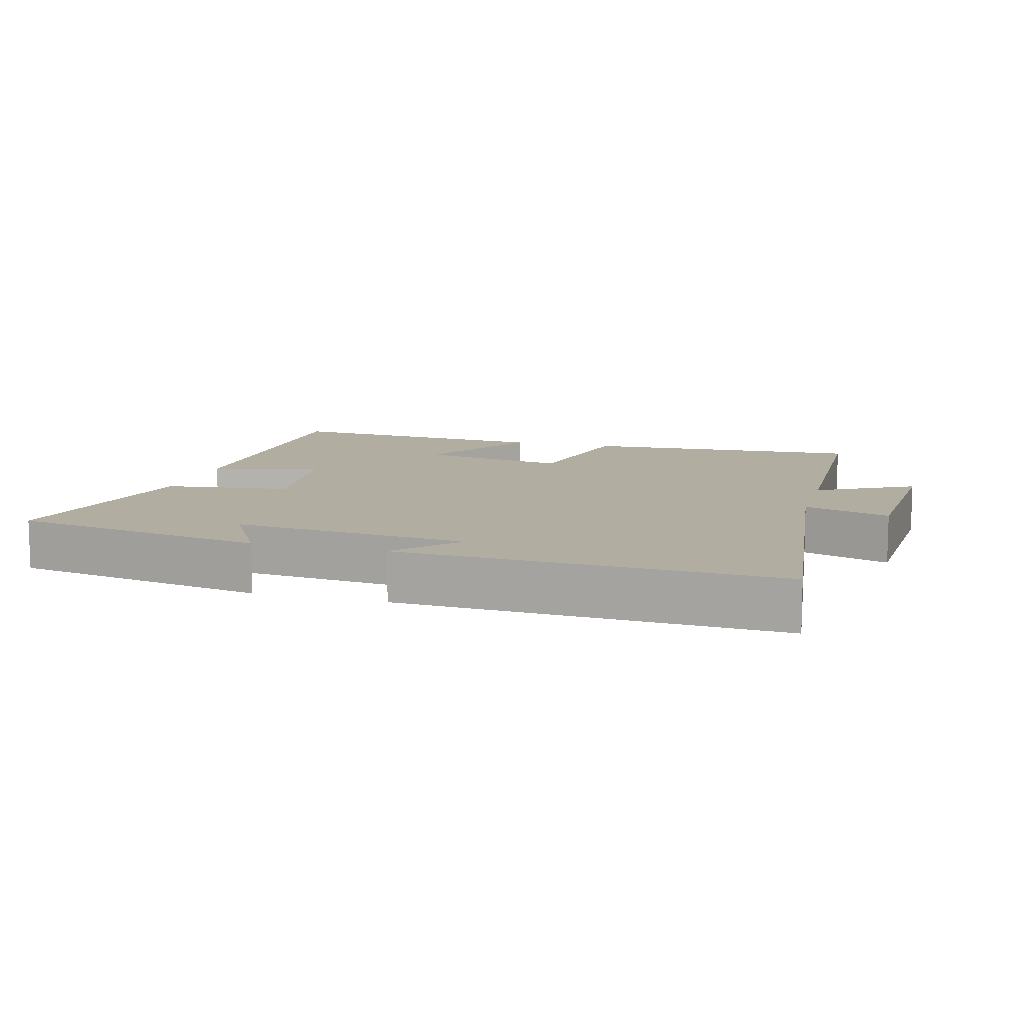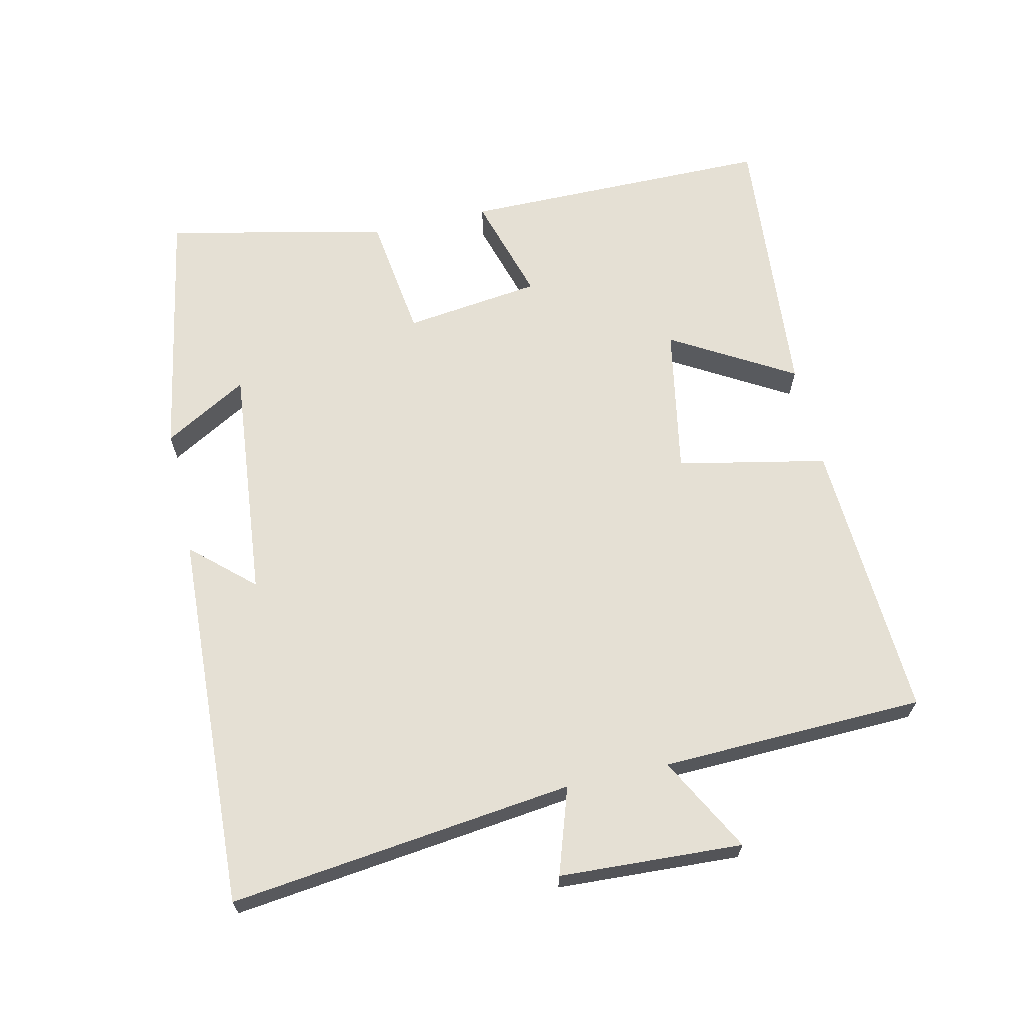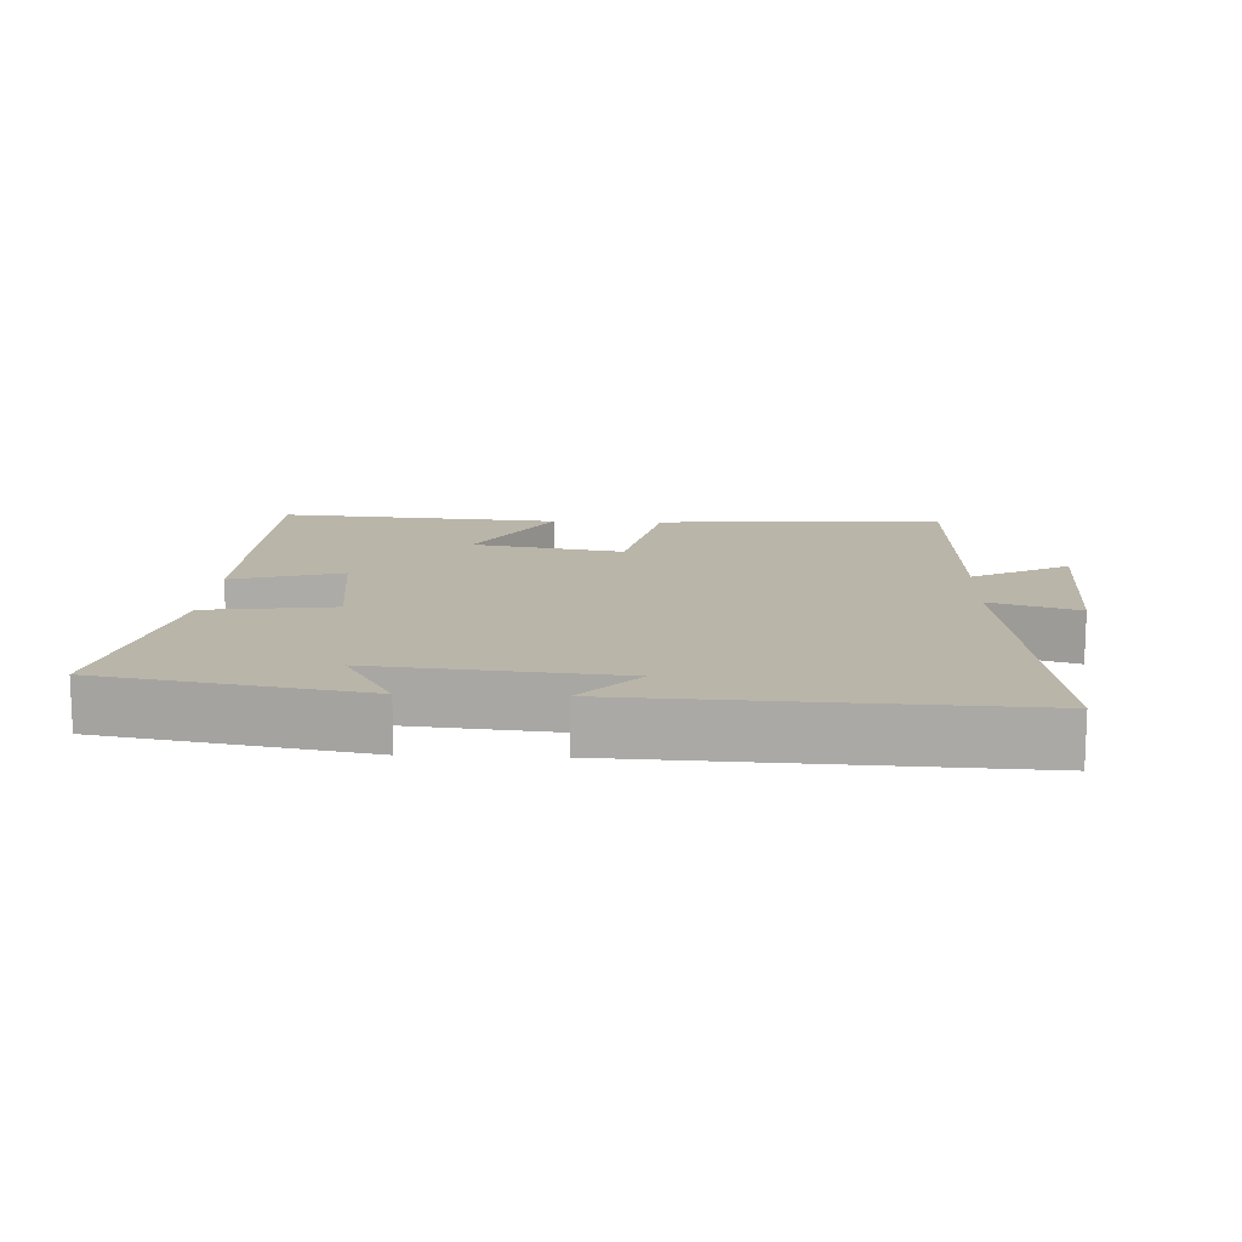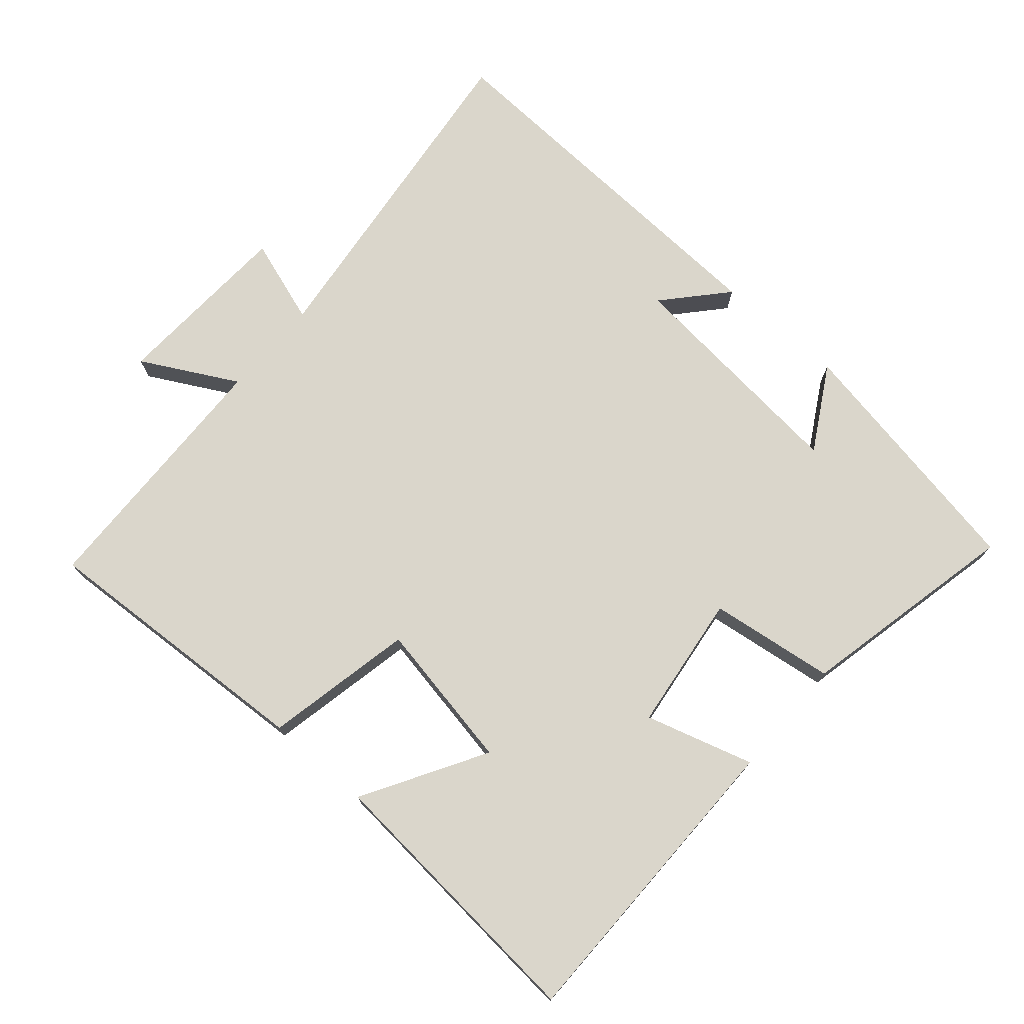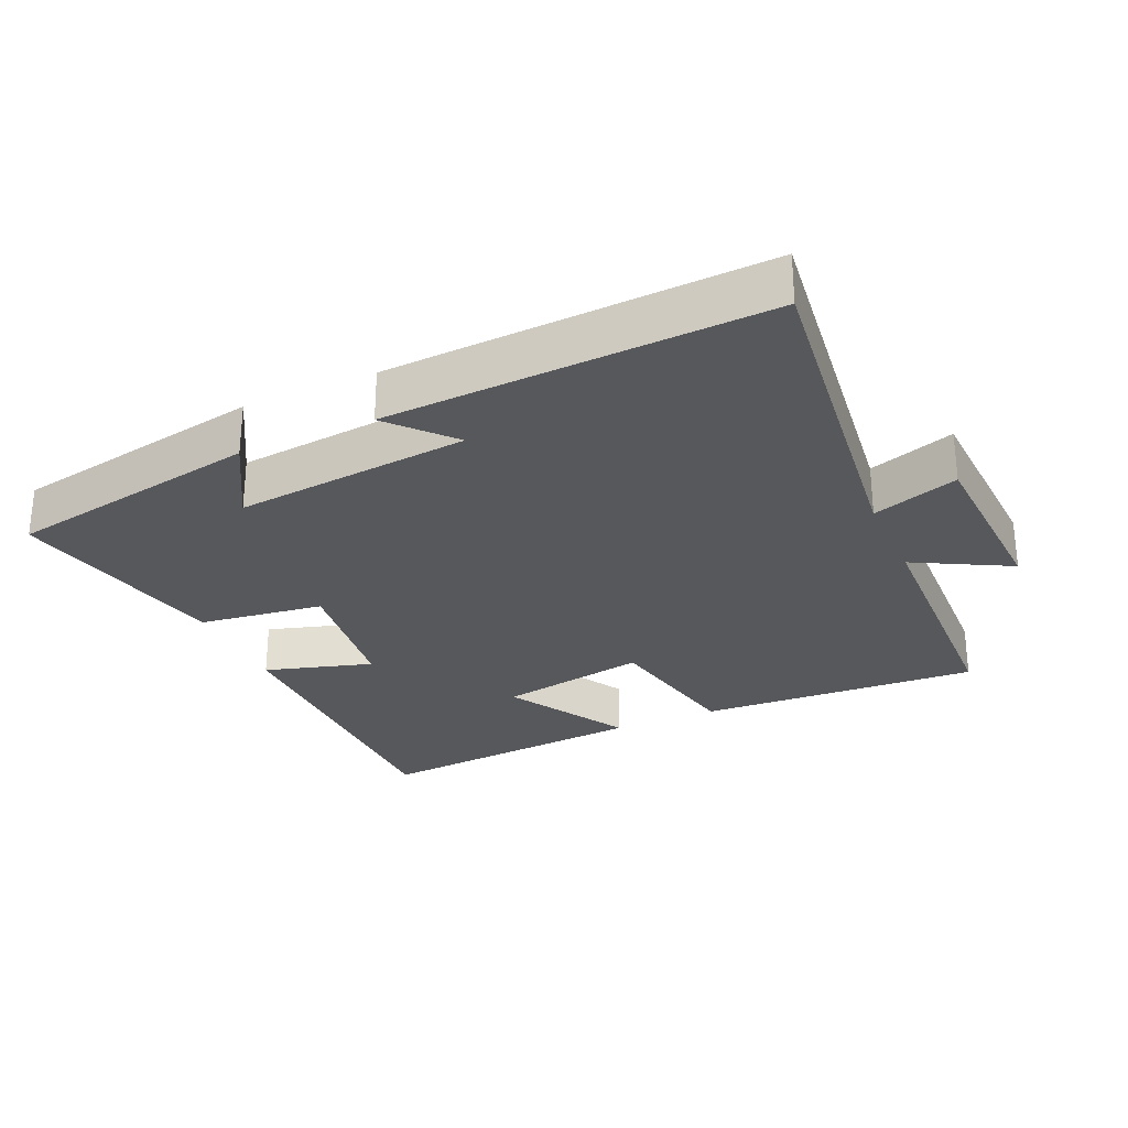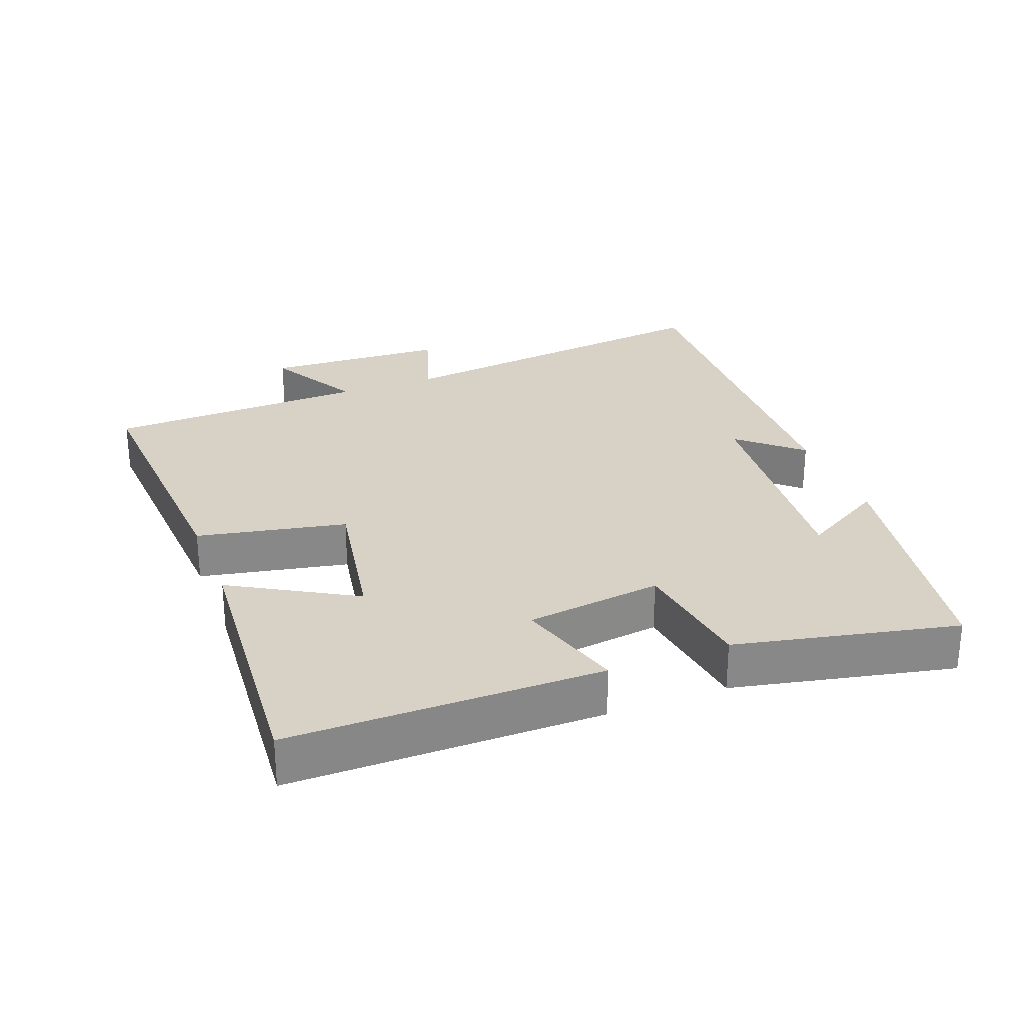
<metadata>
{"format":"obj","ext":"obj","renderer":"f3d","projection":"perspective","resolution":1024,"background":"white","views":[{"elev":10.5,"azim":-164.4,"up":"+Y"},{"elev":65.7,"azim":-102.7,"up":"+Y"},{"elev":13.4,"azim":-177.4,"up":"+Y"},{"elev":74.0,"azim":40.9,"up":"+Y"},{"elev":-28.1,"azim":-155.9,"up":"+Y"},{"elev":27.6,"azim":68.8,"up":"+Y"}]}
</metadata>
<code>
v 0.499 0.07 0.534
v 0.5 0.07 0.074
v 0.341 0.07 0.121
v 0.315 0.07 -0.081
v 0.5 0.07 -0.106
v 0.571 0.07 -0.432
v 0.194 0.07 -0.5
v 0.265 0.07 -0.376
v -0.083 0.07 -0.41
v -0.002 0.07 -0.5
v -0.561 0.07 -0.525
v -0.5 0.07 -0.017
v -0.627 0.07 -0.059
v -0.641 0.07 0.211
v -0.5 0.07 0.135
v -0.488 0.07 0.523
v -0.072 0.07 0.5
v -0.027 0.07 0.28
v 0.193 0.07 0.32
v 0.088 0.07 0.5
v 0.499 0 0.534
v 0.5 0 0.074
v 0.341 0 0.121
v 0.315 0 -0.081
v 0.5 0 -0.106
v 0.571 0 -0.432
v 0.194 0 -0.5
v 0.265 0 -0.376
v -0.083 0 -0.41
v -0.002 0 -0.5
v -0.561 0 -0.525
v -0.5 0 -0.017
v -0.627 0 -0.059
v -0.641 0 0.211
v -0.5 0 0.135
v -0.488 0 0.523
v -0.072 0 0.5
v -0.027 0 0.28
v 0.193 0 0.32
v 0.088 0 0.5
f 19 20 1 2
f 18 19 2 3
f 15 16 17 18
f 15 18 3 4
f 12 13 14 15
f 12 15 4
f 9 10 11 12
f 8 9 12 4
f 5 6 7 8
f 4 5 8
f 22 21 40 39
f 23 22 39 38
f 38 37 36 35
f 24 23 38 35
f 35 34 33 32
f 24 35 32
f 32 31 30 29
f 24 32 29 28
f 28 27 26 25
f 28 25 24
f 1 21 22 2
f 2 22 23 3
f 3 23 24 4
f 4 24 25 5
f 5 25 26 6
f 6 26 27 7
f 7 27 28 8
f 8 28 29 9
f 9 29 30 10
f 10 30 31 11
f 11 31 32 12
f 12 32 33 13
f 13 33 34 14
f 14 34 35 15
f 15 35 36 16
f 16 36 37 17
f 17 37 38 18
f 18 38 39 19
f 19 39 40 20
f 20 40 21 1

</code>
